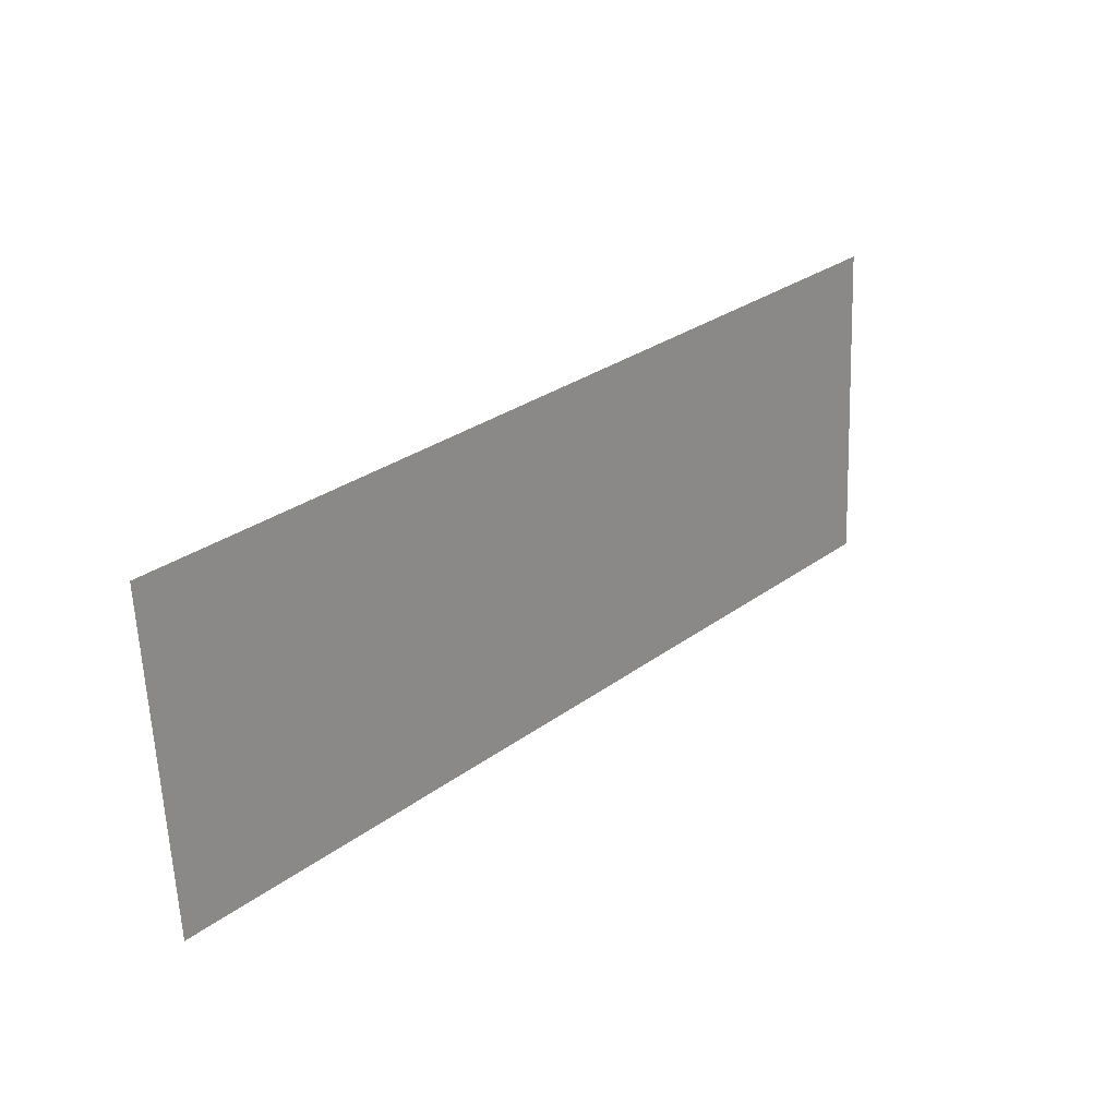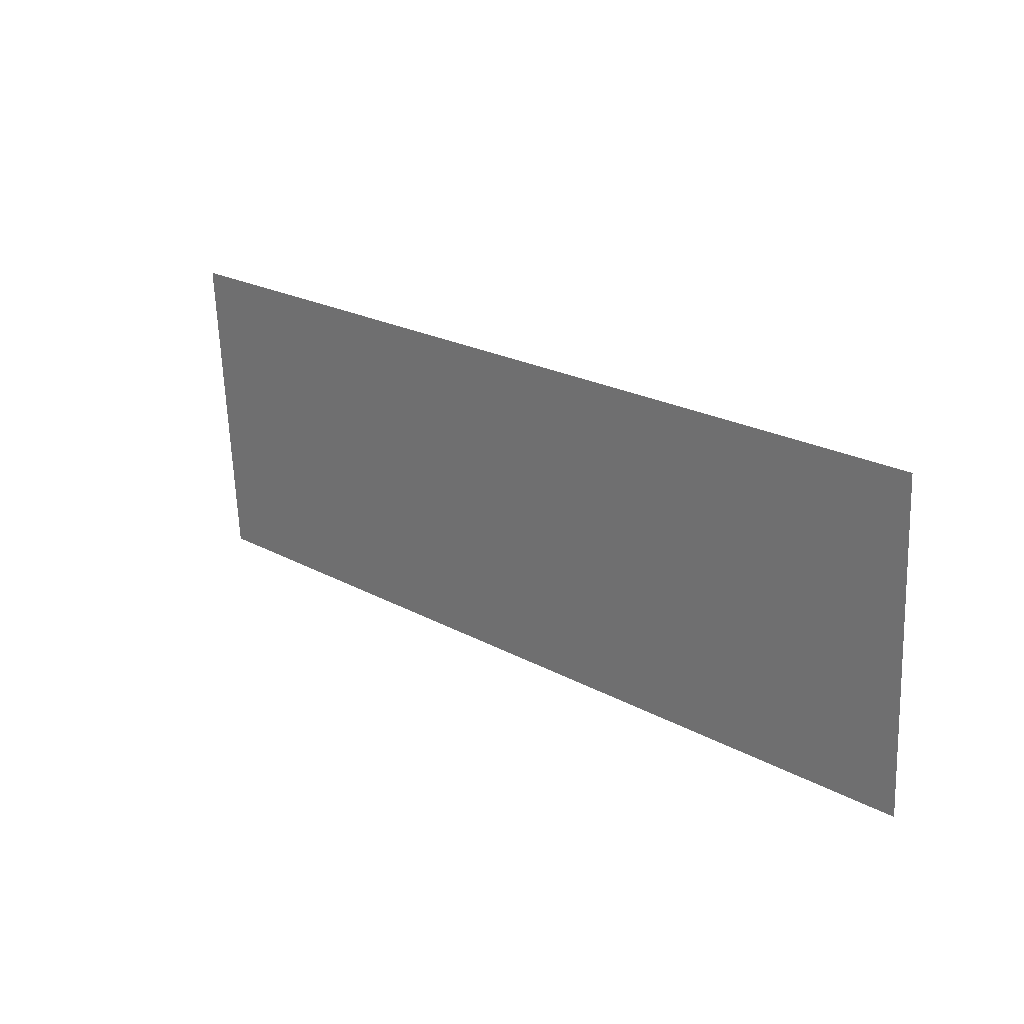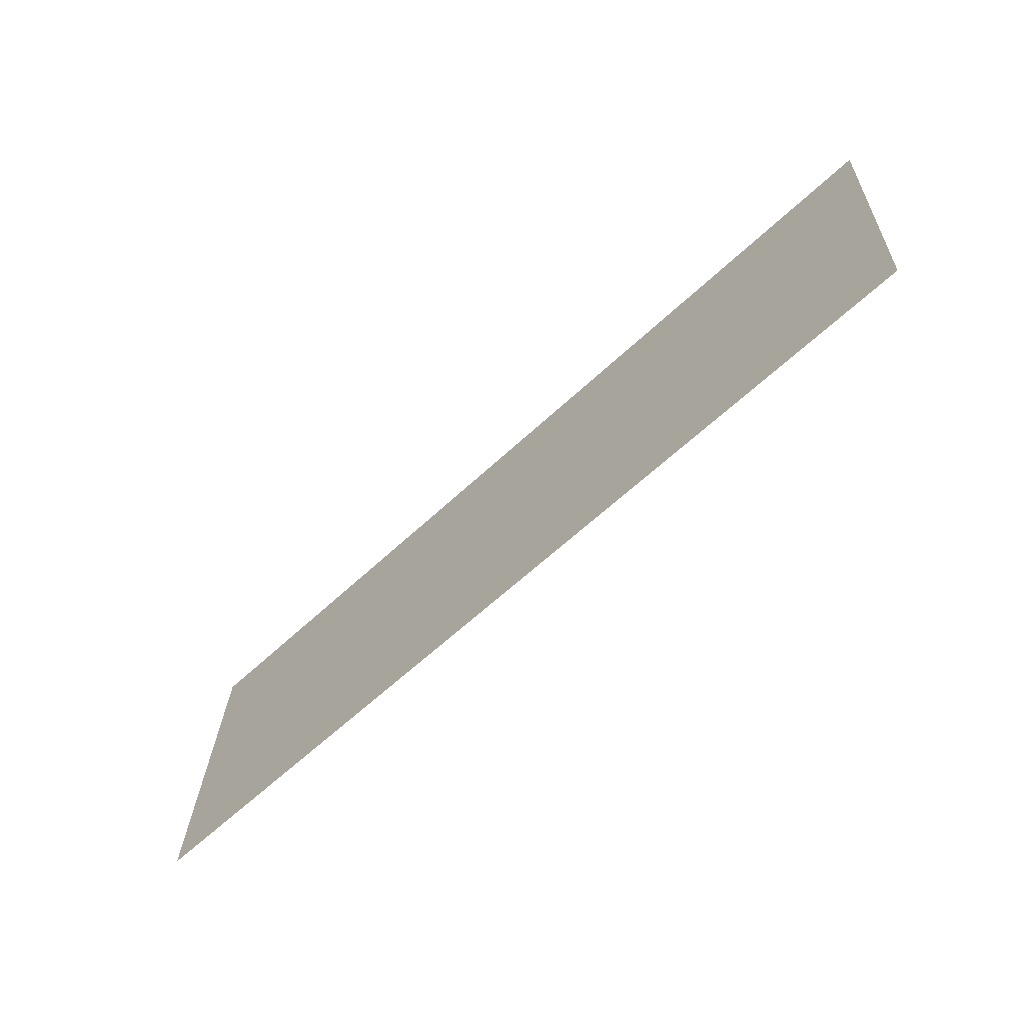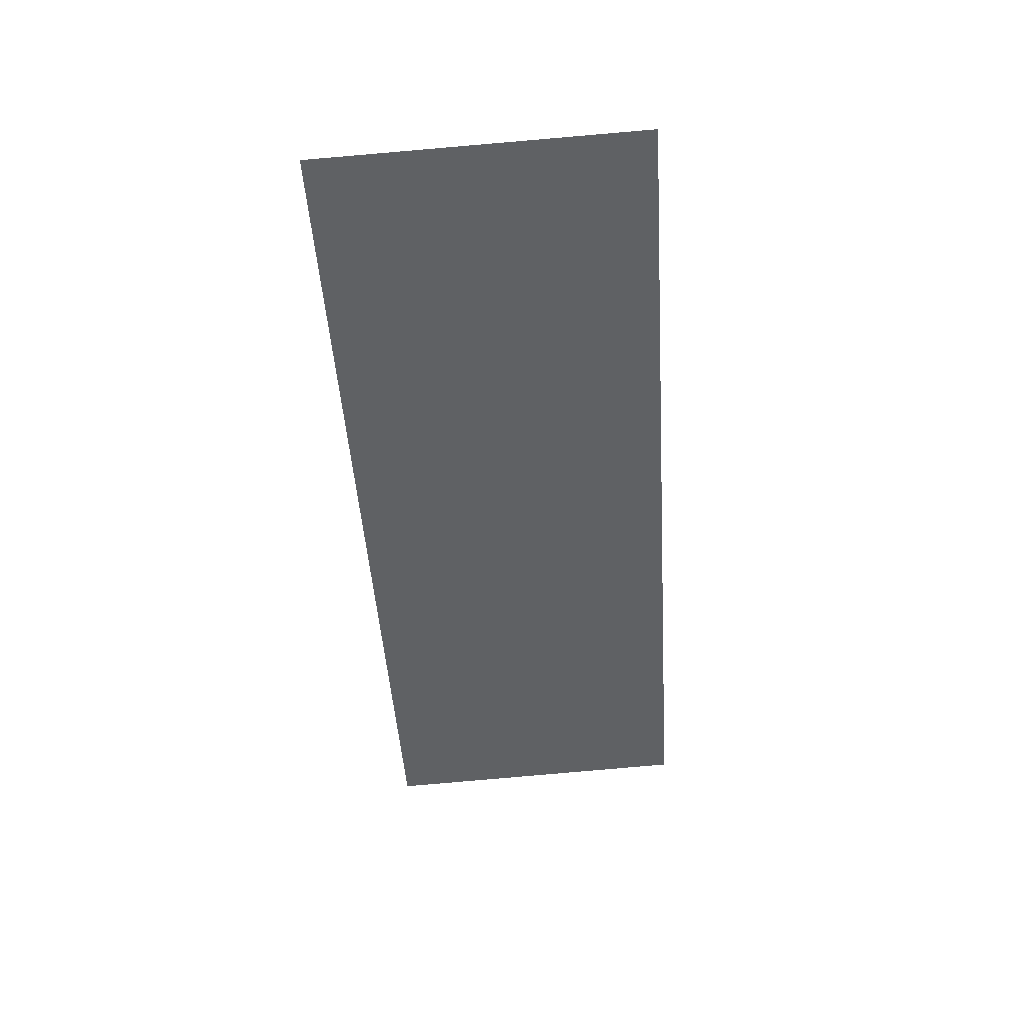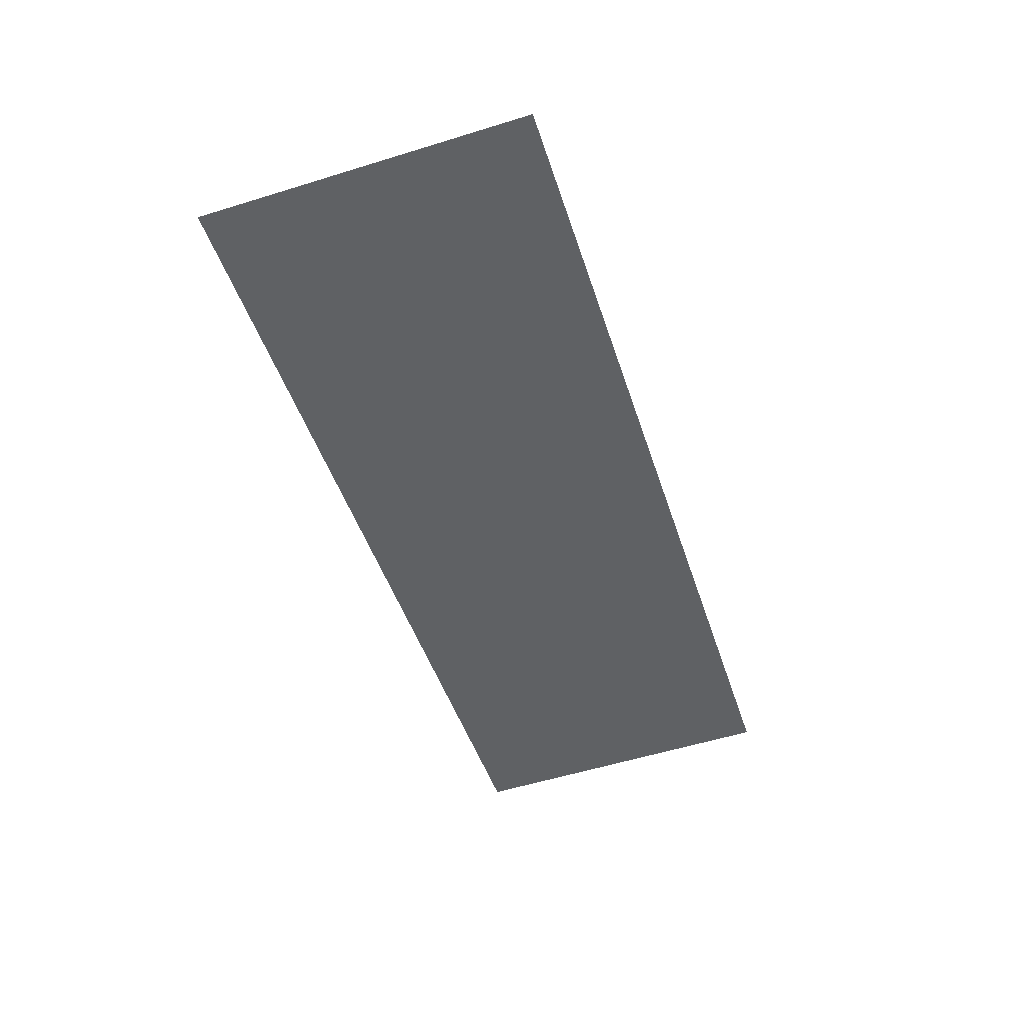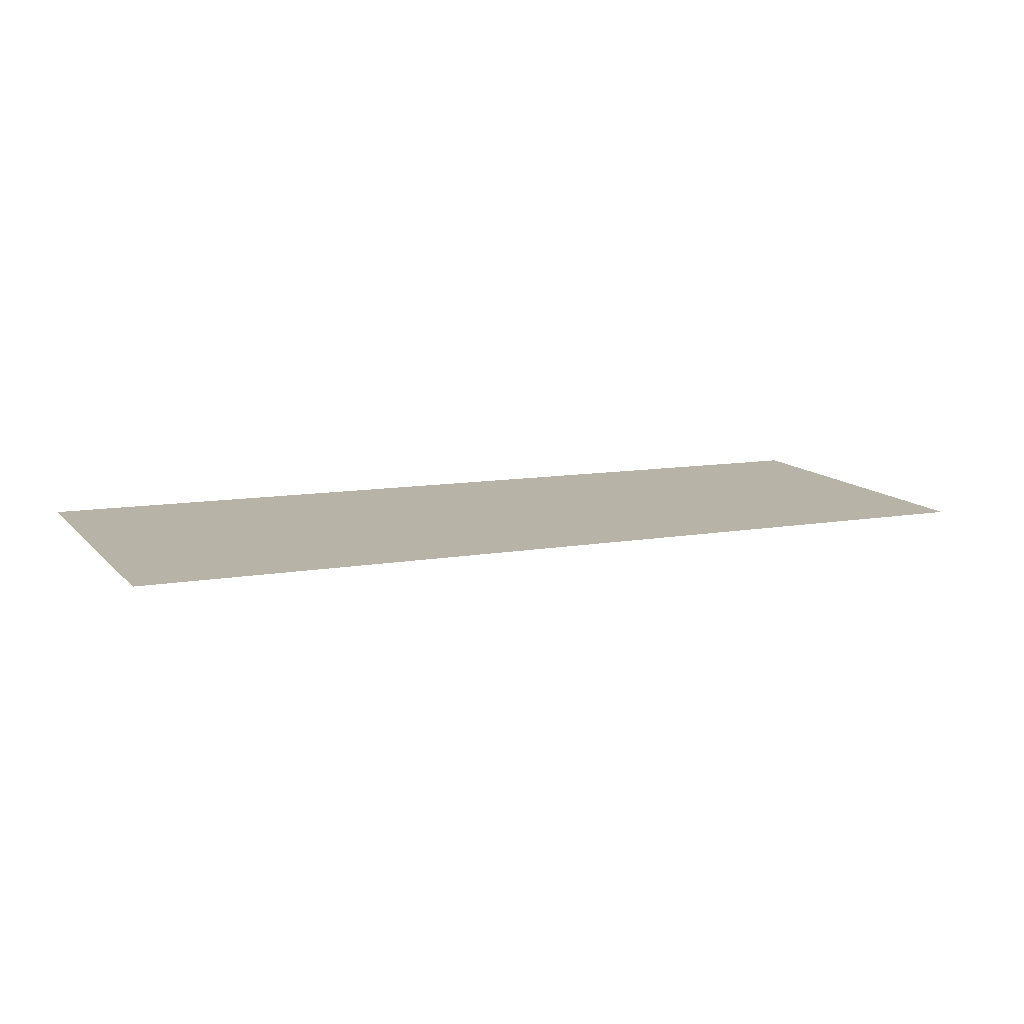
<metadata>
{"format":"obj","ext":"obj","renderer":"f3d","projection":"perspective","resolution":1024,"background":"white","views":[{"elev":28.9,"azim":-47.5,"up":"+Y"},{"elev":21.9,"azim":-136.1,"up":"+Y"},{"elev":-61.0,"azim":43.8,"up":"+Y"},{"elev":-47.3,"azim":-86.2,"up":"+Z"},{"elev":-46.7,"azim":-72.5,"up":"+Z"},{"elev":9.6,"azim":154.0,"up":"+Z"}]}
</metadata>
<code>
o Group9/mesh51/mesh51-geometry/material_2/component_1#mesh51-geometry
v -0.1817 0.08801 0.09786
v -0.1254 0.06783 0.09896
v -0.1817 0.06783 0.09896
v -0.1254 0.06783 0.09896
v -0.1817 0.08801 0.09786
v -0.1254 0.08801 0.09786
v -0.1817 0.06783 0.09896
v -0.1254 0.06783 0.09896
v -0.1817 0.08801 0.09786
v -0.1254 0.08801 0.09786
v -0.1817 0.08801 0.09786
v -0.1254 0.06783 0.09896
f 1 2 3
f 4 5 6
f 7 8 9
f 10 11 12

</code>
